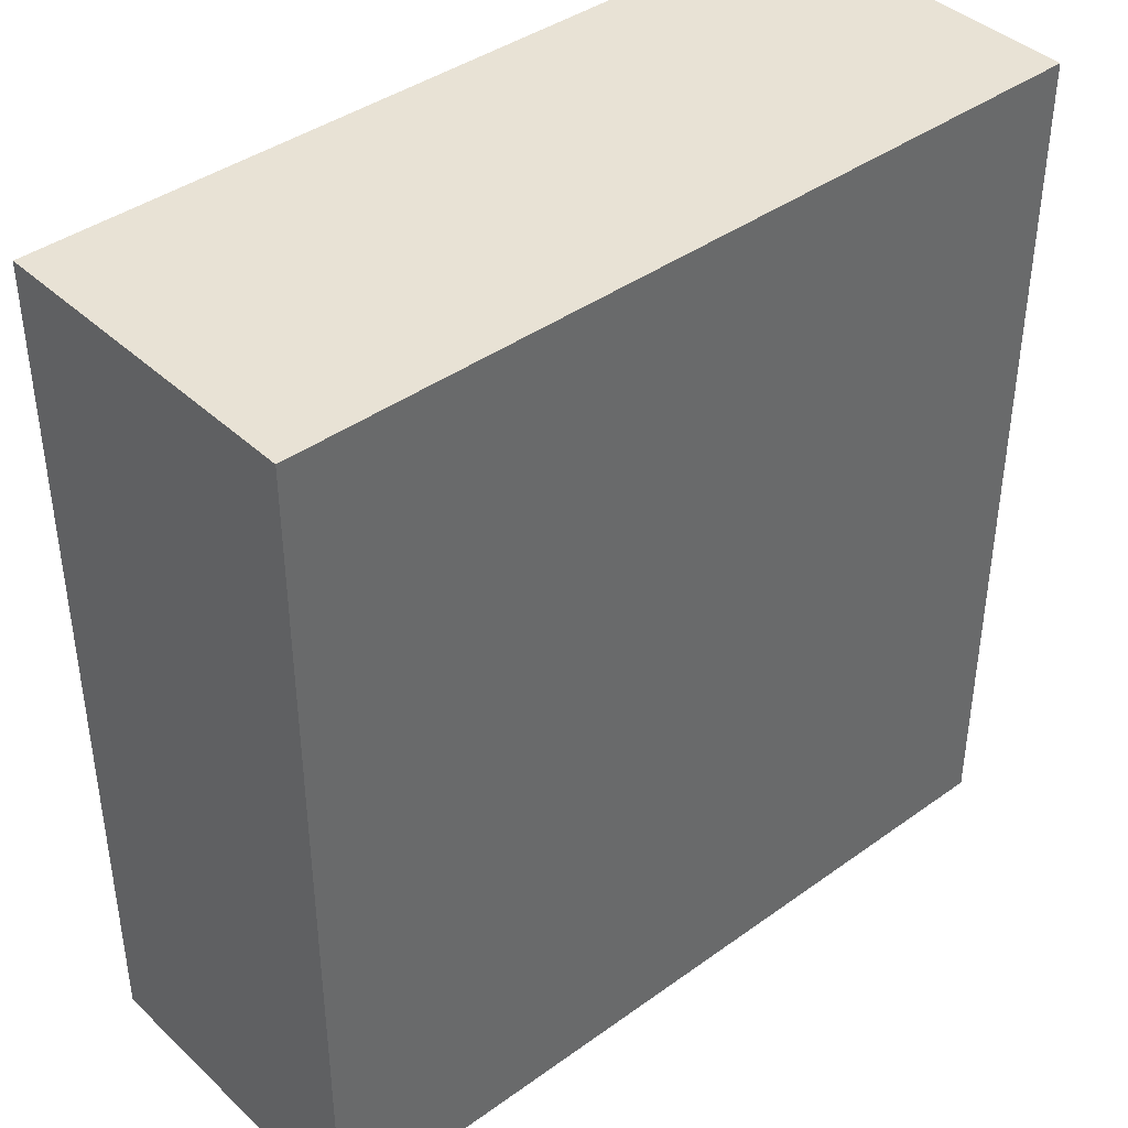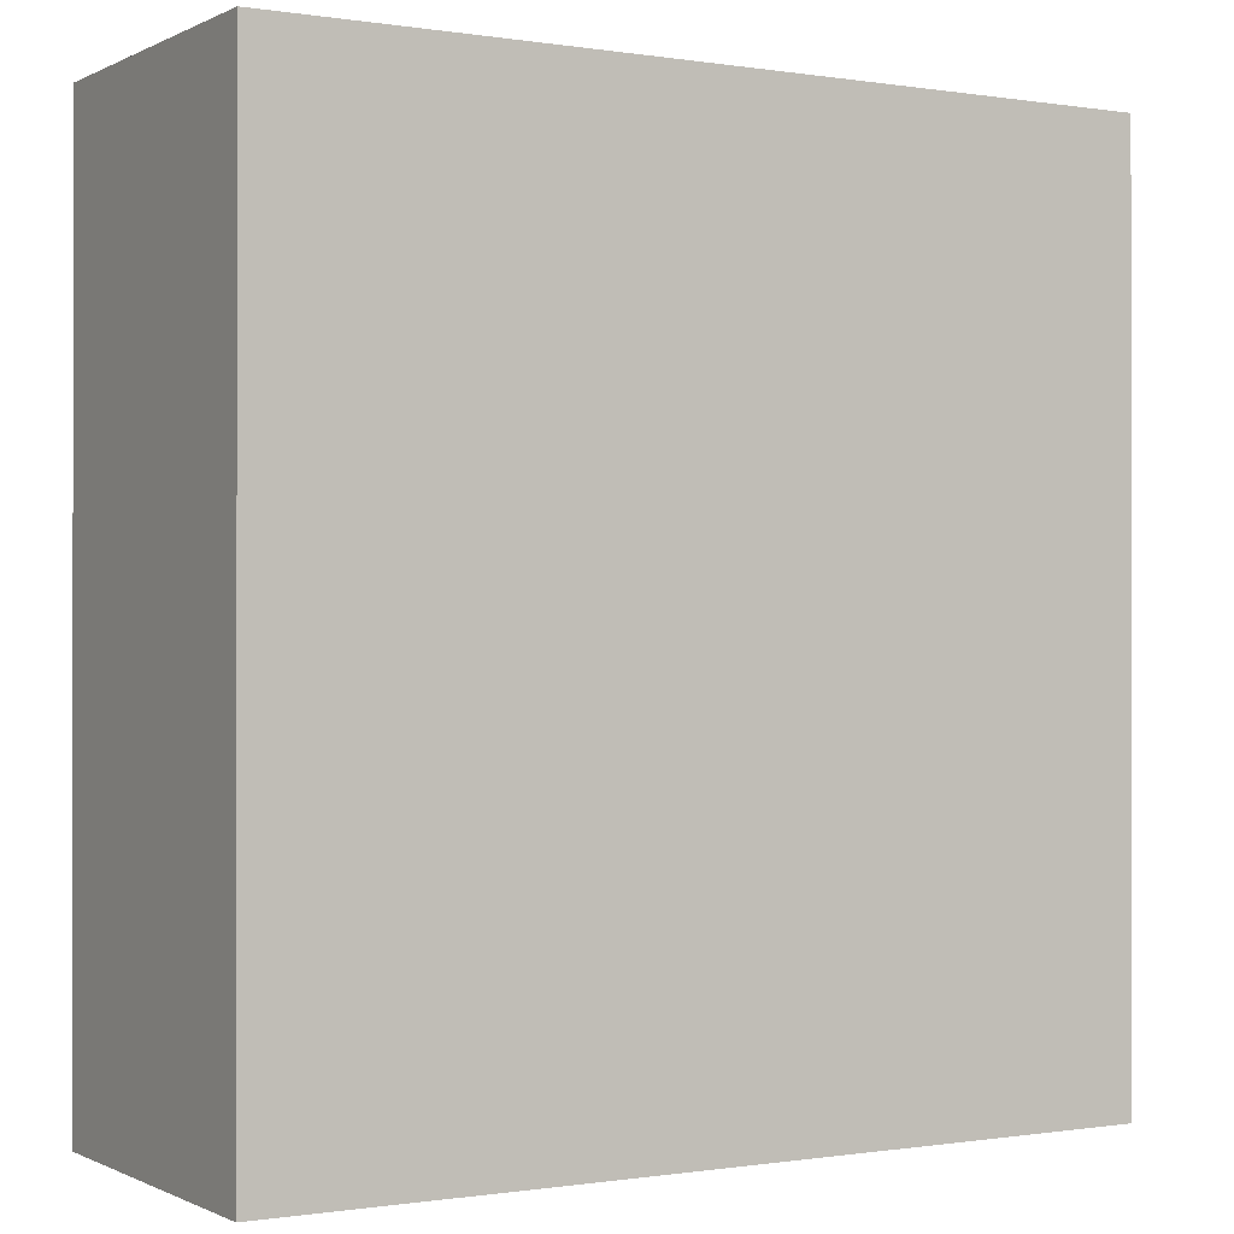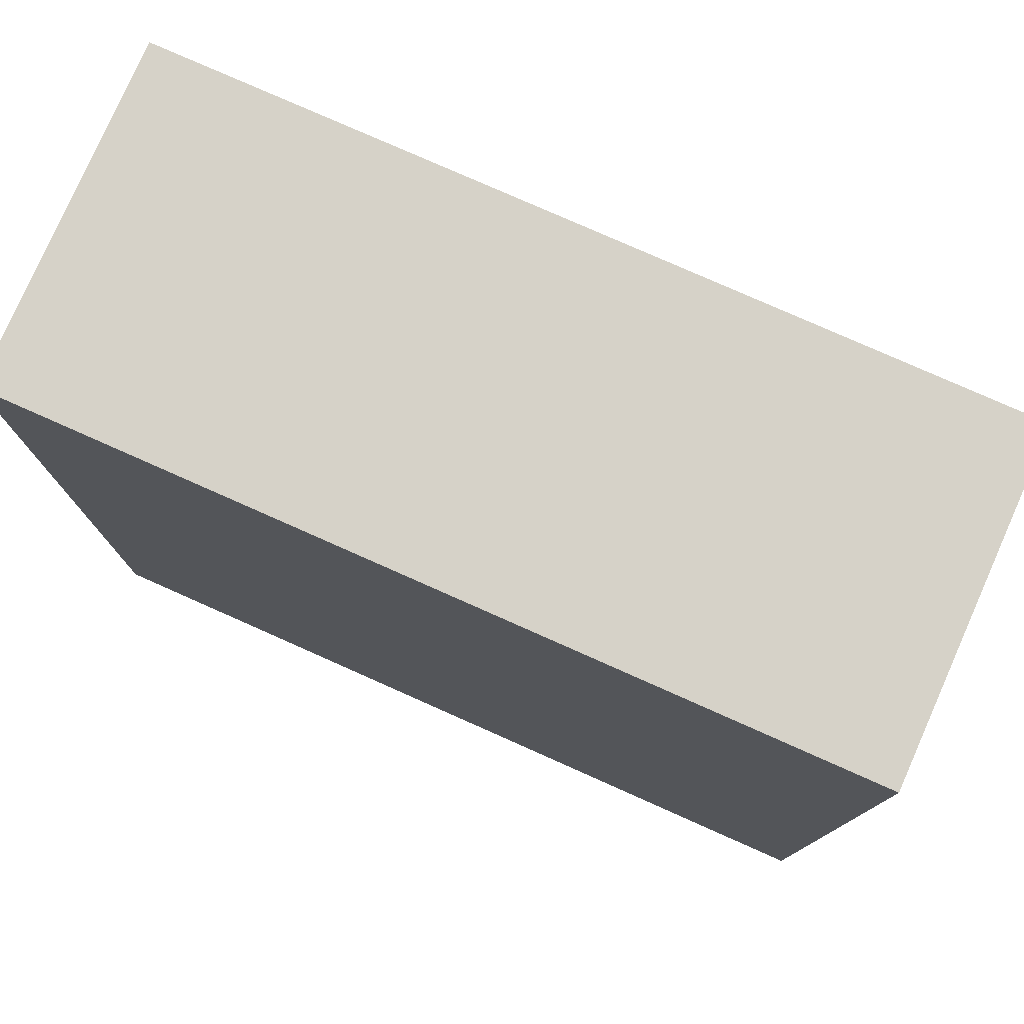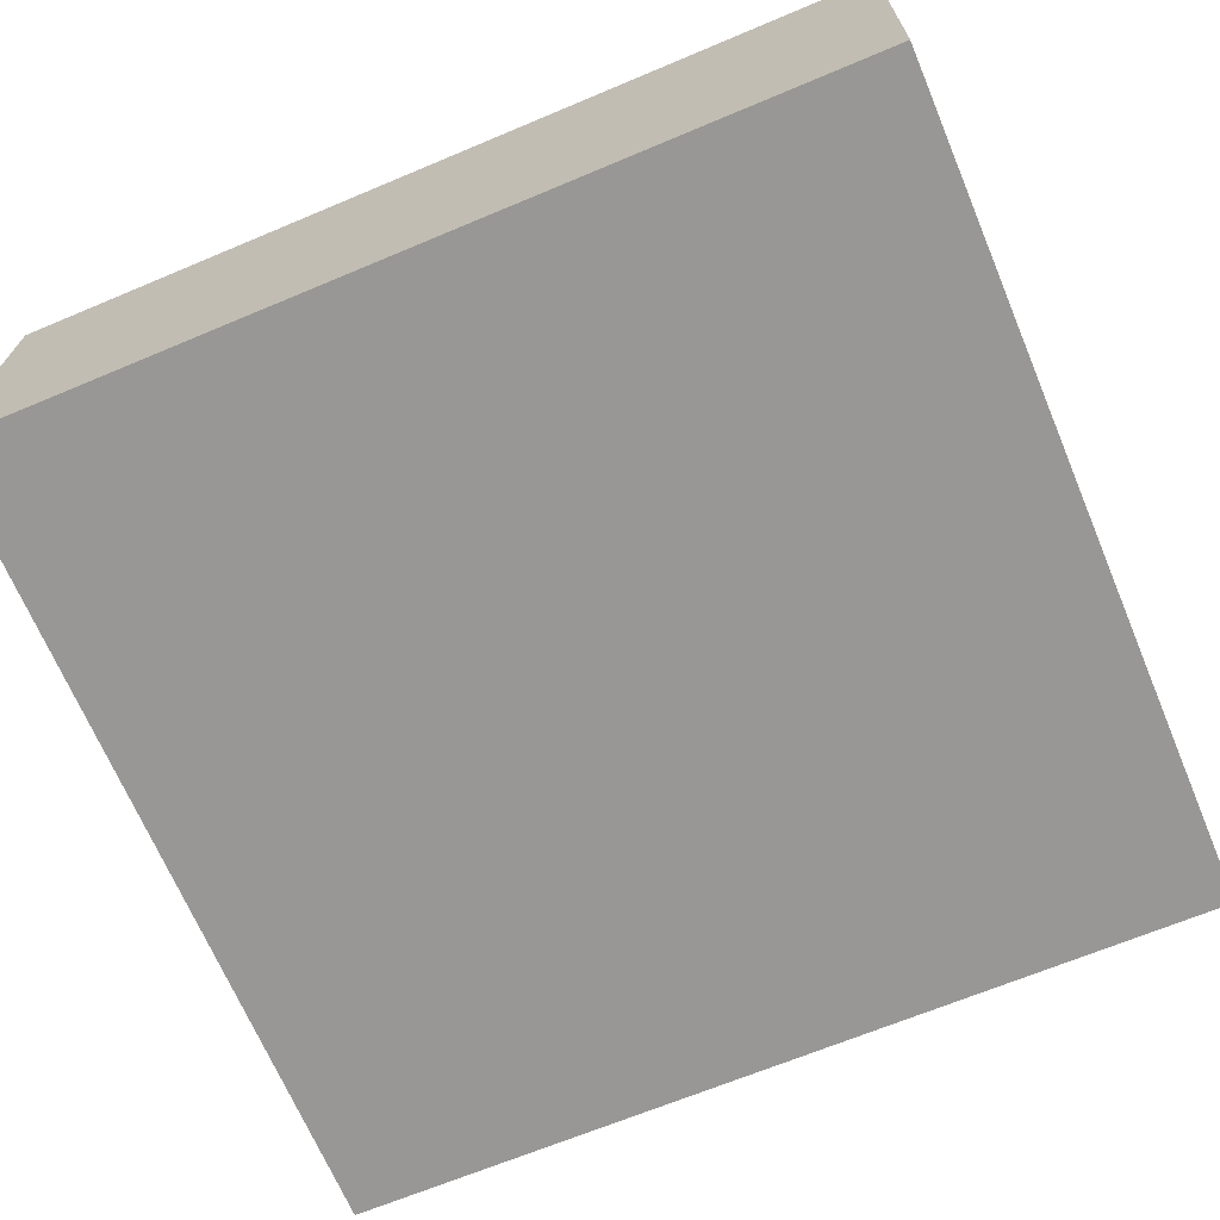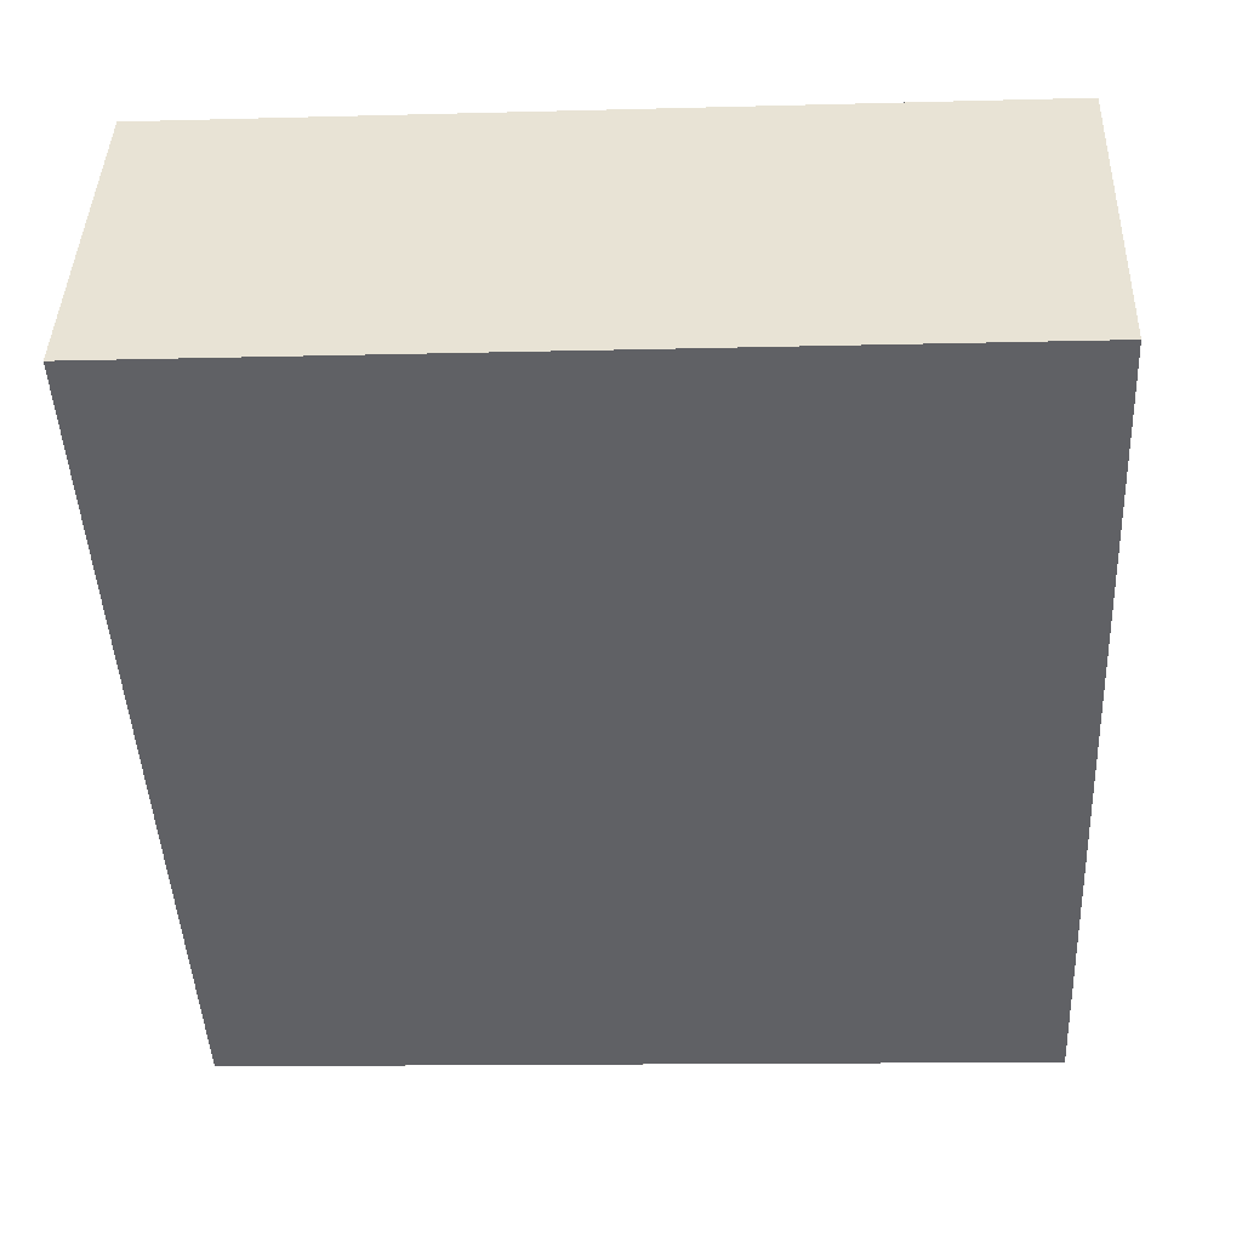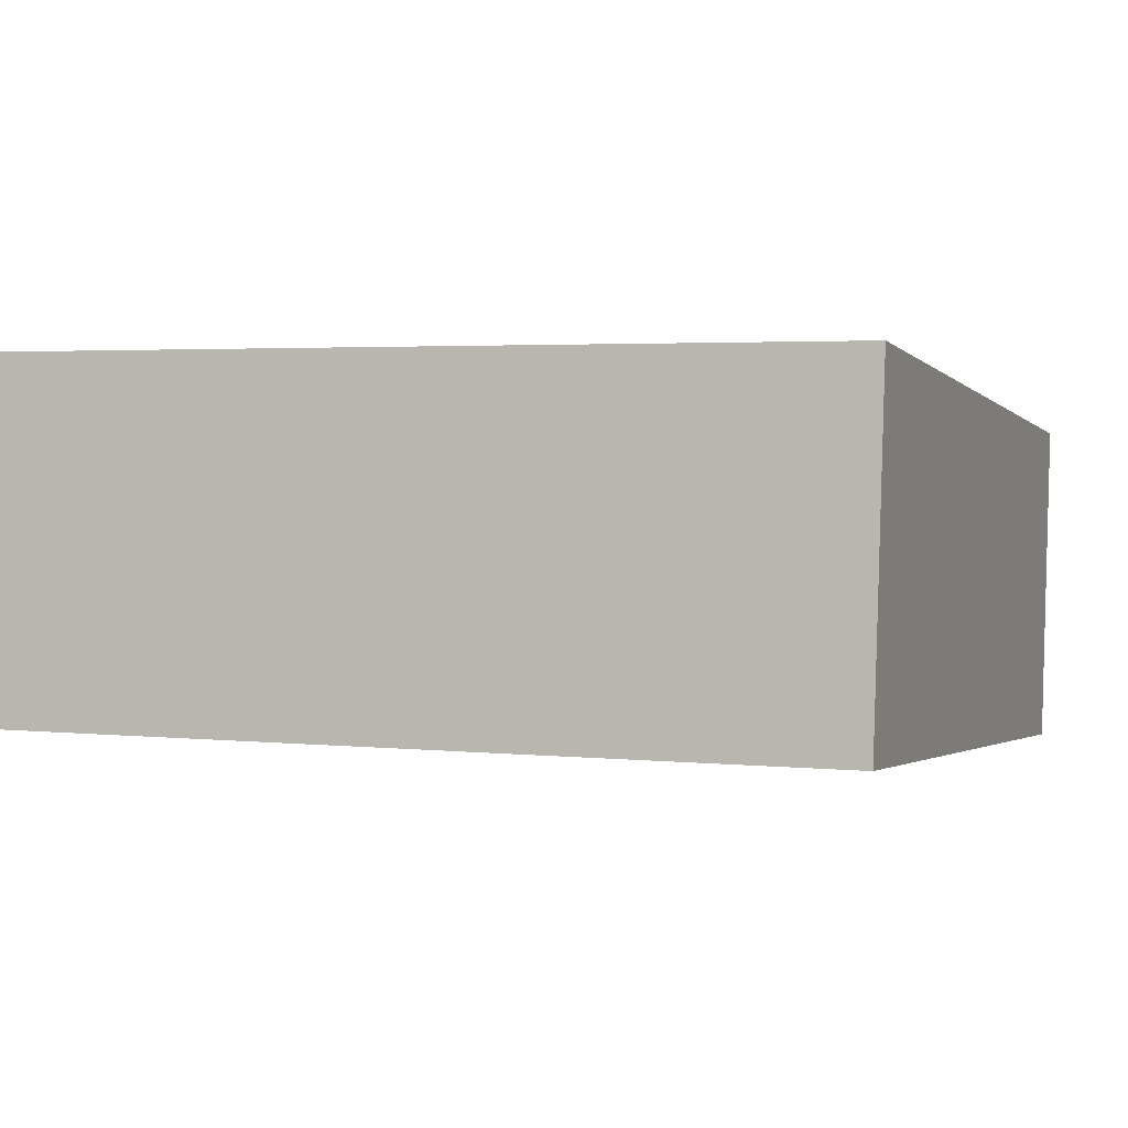
<metadata>
{"format":"obj","ext":"obj","renderer":"f3d","projection":"perspective","resolution":1024,"background":"white","views":[{"elev":40.7,"azim":140.4,"up":"+Y"},{"elev":-0.4,"azim":-29.0,"up":"+Y"},{"elev":78.2,"azim":-154.3,"up":"+Y"},{"elev":-66.7,"azim":-67.1,"up":"+Z"},{"elev":-47.1,"azim":2.7,"up":"+Z"},{"elev":-2.0,"azim":19.6,"up":"+Z"}]}
</metadata>
<code>
v  8.052 8.44 -0.242
v  0.097 8.44 3.248
v  8.163 8.44 3.006
v  0 8.44 5.168e-16
v  8.163 -1.841e-16 3.006
v  8.052 1.482e-17 -0.242
v  0 0 0
v  0.097 -1.989e-16 3.248
g defaultobject
f 1 2 3
f 2 1 4
f 5 1 3
f 1 5 6
f 6 4 1
f 4 6 7
f 7 2 4
f 2 7 8
f 8 3 2
f 3 8 5
f 8 6 5
f 6 8 7

</code>
